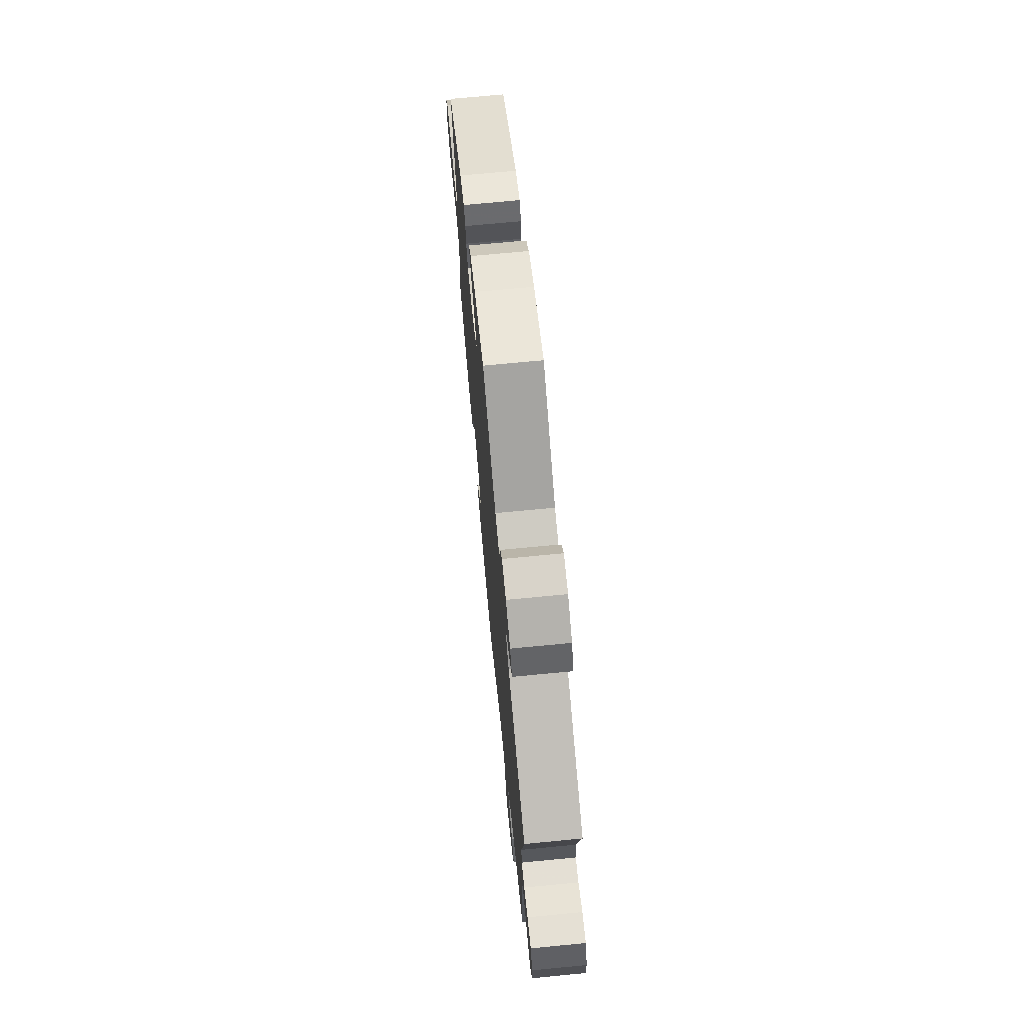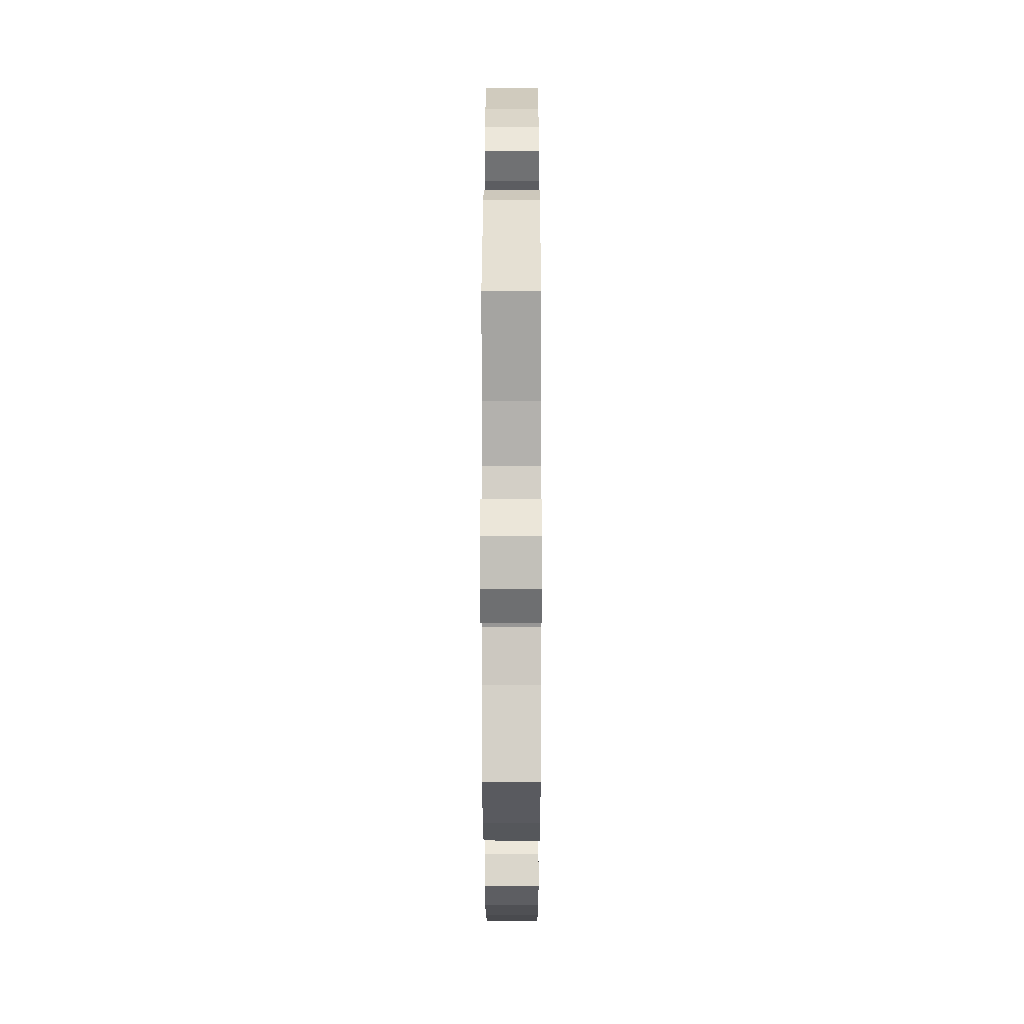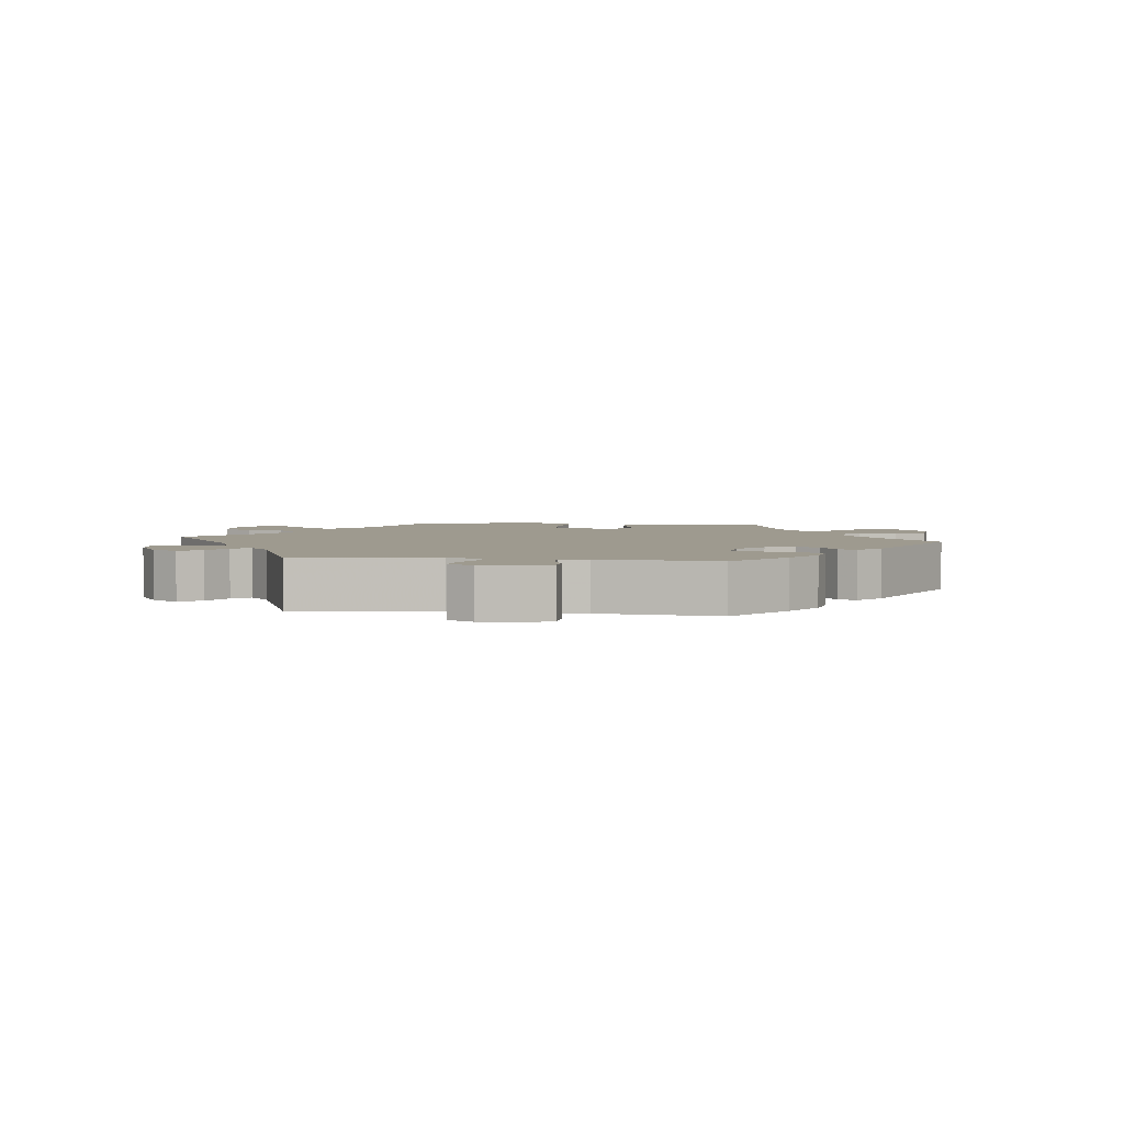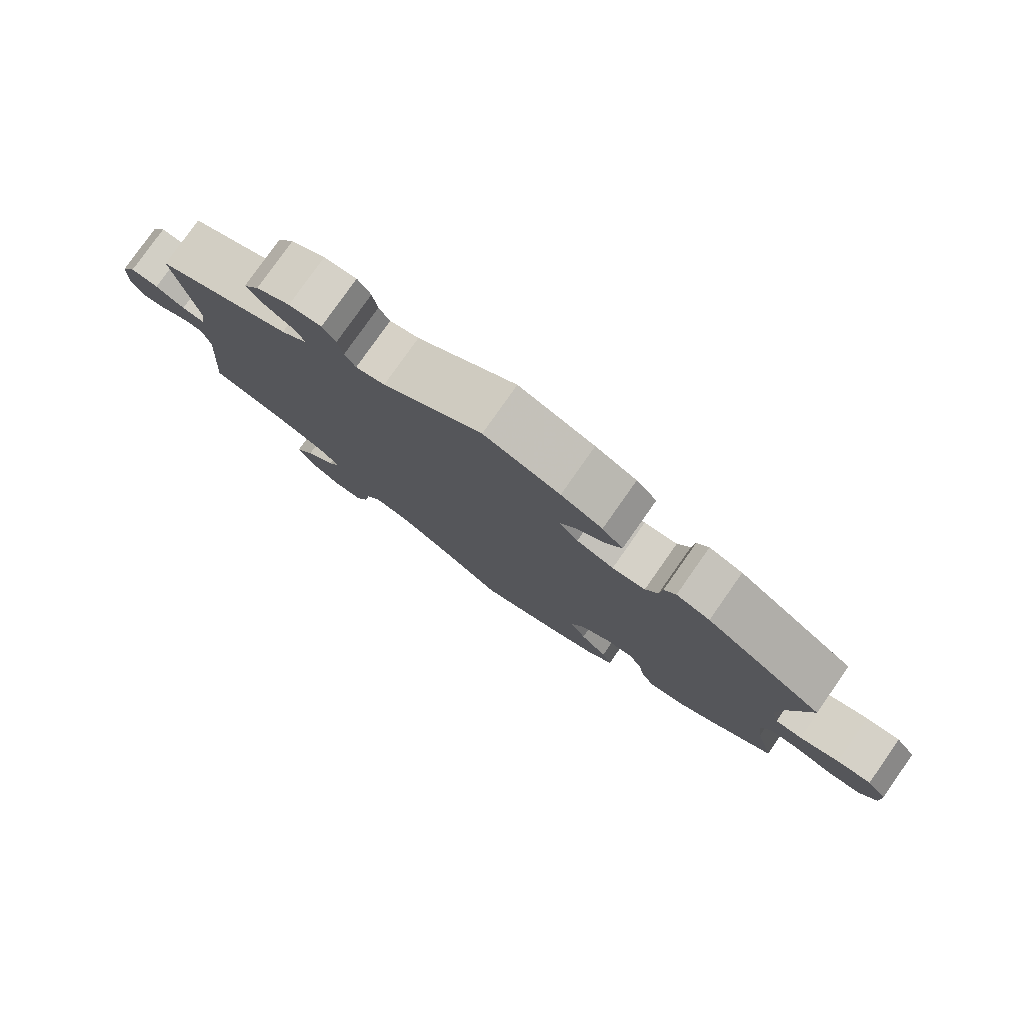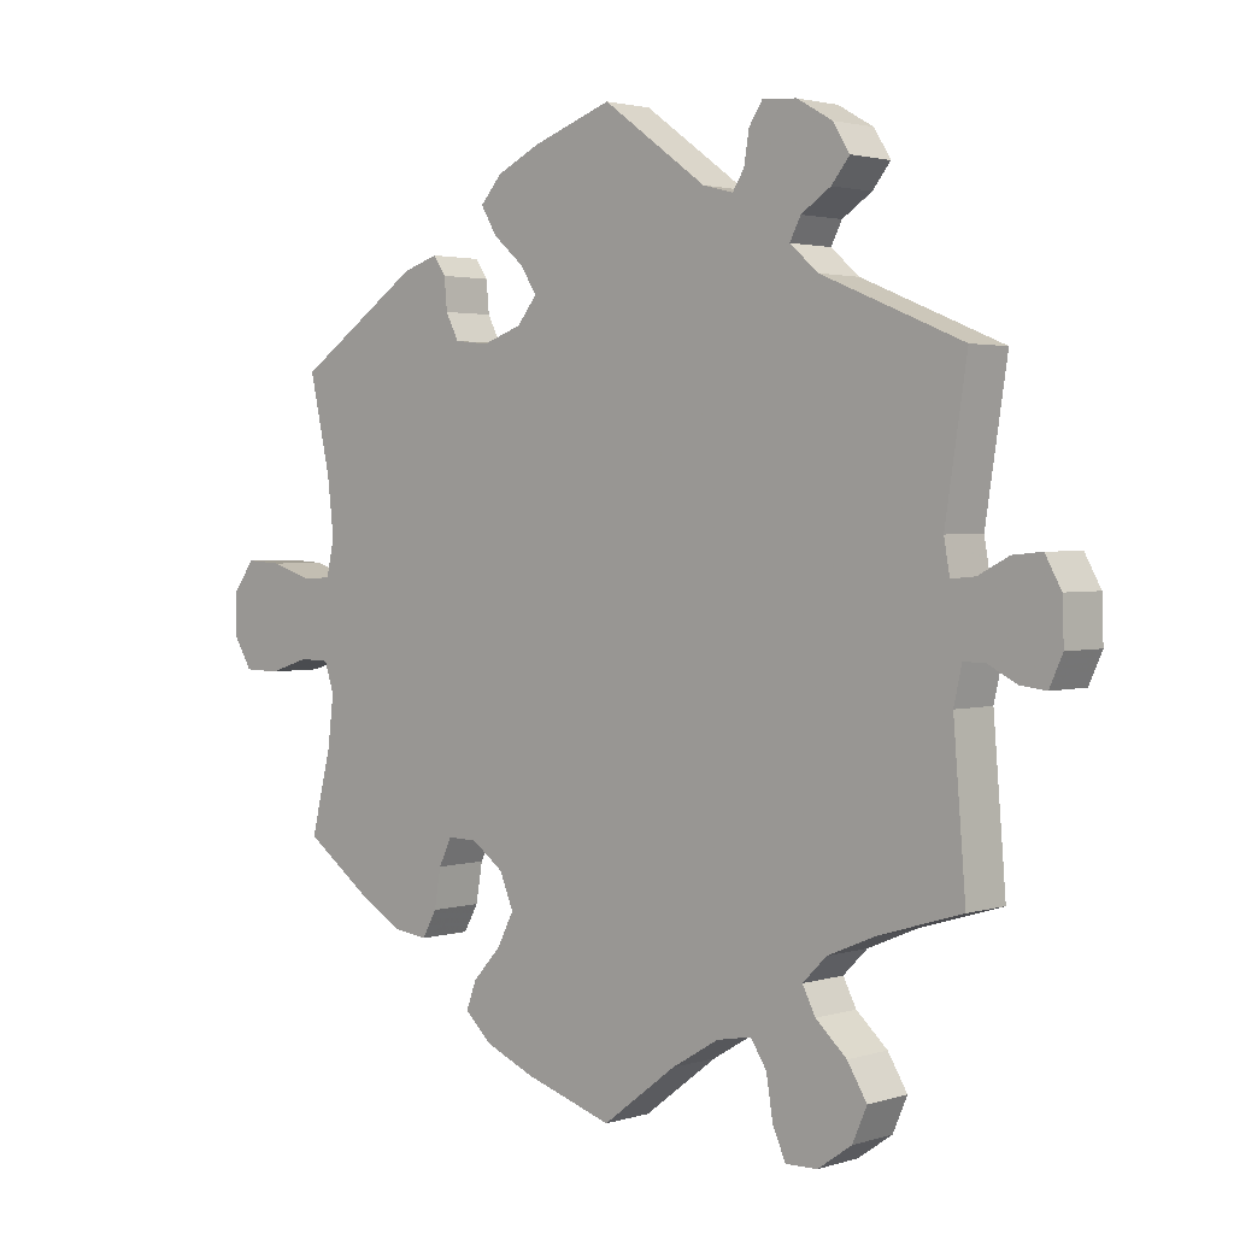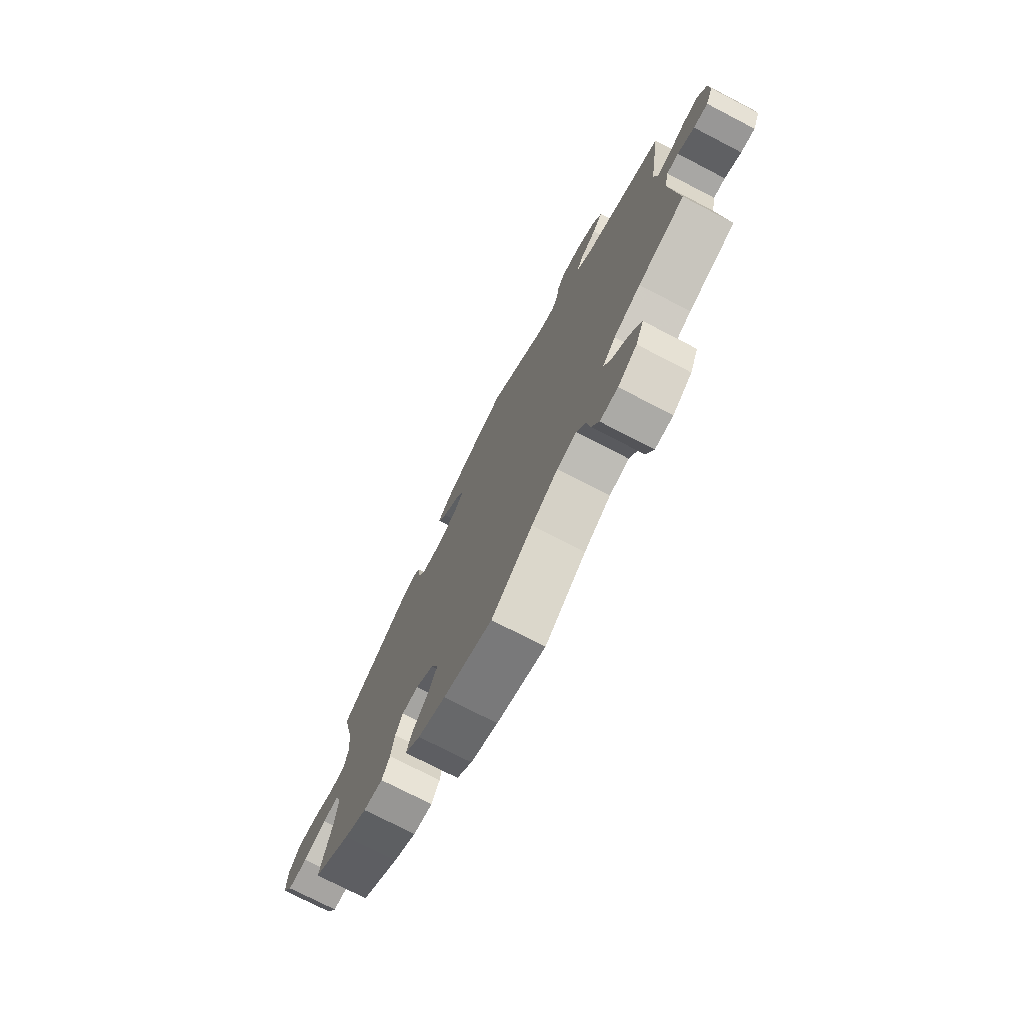
<metadata>
{"format":"obj","ext":"obj","renderer":"f3d","projection":"perspective","resolution":1024,"background":"white","views":[{"elev":71.2,"azim":-95.5,"up":"+Z"},{"elev":4.0,"azim":90.1,"up":"+Z"},{"elev":3.6,"azim":-22.9,"up":"+Y"},{"elev":79.3,"azim":35.1,"up":"+Z"},{"elev":2.3,"azim":-137.1,"up":"+Z"},{"elev":-74.6,"azim":-117.4,"up":"+Z"}]}
</metadata>
<code>
v 0.472 0.07 0.161
v 0.463 0.07 0.084
v 0.474 0.07 0.035
v 0.513 0.07 0.033
v 0.57 0.07 0.051
v 0.62 0.07 0.054
v 0.649 0.07 0.015
v 0.65 0.07 -0.044
v 0.625 0.07 -0.085
v 0.576 0.07 -0.086
v 0.519 0.07 -0.068
v 0.478 0.07 -0.069
v 0.465 0.07 -0.109
v 0.473 0.07 -0.177
v 0.501 0.07 -0.289
v 0.407 0.07 -0.357
v 0.35 0.07 -0.391
v 0.302 0.07 -0.397
v 0.282 0.07 -0.361
v 0.273 0.07 -0.308
v 0.255 0.07 -0.271
v 0.214 0.07 -0.272
v 0.17 0.07 -0.304
v 0.151 0.07 -0.35
v 0.174 0.07 -0.395
v 0.213 0.07 -0.438
v 0.227 0.07 -0.476
v 0.189 0.07 -0.511
v 0.121 0.07 -0.54
v 0 0.07 -0.578
v -0.102 0.07 -0.5
v -0.167 0.07 -0.461
v -0.215 0.07 -0.452
v -0.237 0.07 -0.486
v -0.246 0.07 -0.542
v -0.264 0.07 -0.583
v -0.308 0.07 -0.582
v -0.355 0.07 -0.549
v -0.375 0.07 -0.503
v -0.348 0.07 -0.459
v -0.305 0.07 -0.42
v -0.287 0.07 -0.385
v -0.32 0.07 -0.352
v -0.386 0.07 -0.324
v -0.501 0.07 -0.289
v -0.484 0.07 -0.082
v -0.495 0.07 -0.033
v -0.524 0.07 -0.033
v -0.565 0.07 -0.054
v -0.6 0.07 -0.058
v -0.618 0.07 -0.018
v -0.616 0.07 0.04
v -0.594 0.07 0.08
v -0.554 0.07 0.076
v -0.512 0.07 0.054
v -0.479 0.07 0.051
v -0.471 0.07 0.096
v -0.501 0.07 0.289
v -0.306 0.07 0.37
v -0.267 0.07 0.404
v -0.282 0.07 0.433
v -0.323 0.07 0.46
v -0.348 0.07 0.491
v -0.325 0.07 0.528
v -0.276 0.07 0.556
v -0.229 0.07 0.56
v -0.21 0.07 0.531
v -0.203 0.07 0.488
v -0.187 0.07 0.463
v -0.145 0.07 0.474
v -0.001 0.07 0.578
v 0.109 0.07 0.539
v 0.169 0.07 0.51
v 0.199 0.07 0.476
v 0.177 0.07 0.439
v 0.134 0.07 0.402
v 0.112 0.07 0.367
v 0.139 0.07 0.333
v 0.193 0.07 0.314
v 0.241 0.07 0.319
v 0.259 0.07 0.354
v 0.263 0.07 0.397
v 0.28 0.07 0.422
v 0.329 0.07 0.406
v 0.501 0.07 0.29
v 0.472 0 0.161
v 0.463 0 0.084
v 0.474 0 0.035
v 0.513 0 0.033
v 0.57 0 0.051
v 0.62 0 0.054
v 0.649 0 0.015
v 0.65 0 -0.044
v 0.625 0 -0.085
v 0.576 0 -0.086
v 0.519 0 -0.068
v 0.478 0 -0.069
v 0.465 0 -0.109
v 0.473 0 -0.177
v 0.501 0 -0.289
v 0.407 0 -0.357
v 0.35 0 -0.391
v 0.302 0 -0.397
v 0.282 0 -0.361
v 0.273 0 -0.308
v 0.255 0 -0.271
v 0.214 0 -0.272
v 0.17 0 -0.304
v 0.151 0 -0.35
v 0.174 0 -0.395
v 0.213 0 -0.438
v 0.227 0 -0.476
v 0.189 0 -0.511
v 0.121 0 -0.54
v 0 0 -0.578
v -0.102 0 -0.5
v -0.167 0 -0.461
v -0.215 0 -0.452
v -0.237 0 -0.486
v -0.246 0 -0.542
v -0.264 0 -0.583
v -0.308 0 -0.582
v -0.355 0 -0.549
v -0.375 0 -0.503
v -0.348 0 -0.459
v -0.305 0 -0.42
v -0.287 0 -0.385
v -0.32 0 -0.352
v -0.386 0 -0.324
v -0.501 0 -0.289
v -0.484 0 -0.082
v -0.495 0 -0.033
v -0.524 0 -0.033
v -0.565 0 -0.054
v -0.6 0 -0.058
v -0.618 0 -0.018
v -0.616 0 0.04
v -0.594 0 0.08
v -0.554 0 0.076
v -0.512 0 0.054
v -0.479 0 0.051
v -0.471 0 0.096
v -0.501 0 0.289
v -0.306 0 0.37
v -0.267 0 0.404
v -0.282 0 0.433
v -0.323 0 0.46
v -0.348 0 0.491
v -0.325 0 0.528
v -0.276 0 0.556
v -0.229 0 0.56
v -0.21 0 0.531
v -0.203 0 0.488
v -0.187 0 0.463
v -0.145 0 0.474
v -0.001 0 0.578
v 0.109 0 0.539
v 0.169 0 0.51
v 0.199 0 0.476
v 0.177 0 0.439
v 0.134 0 0.402
v 0.112 0 0.367
v 0.139 0 0.333
v 0.193 0 0.314
v 0.241 0 0.319
v 0.259 0 0.354
v 0.263 0 0.397
v 0.28 0 0.422
v 0.329 0 0.406
v 0.501 0 0.29
f 84 85 1
f 81 82 83 84
f 80 81 84 1
f 79 80 1 2
f 78 79 2 3
f 73 74 75 76
f 73 76 77
f 70 71 72 73
f 69 70 73 77
f 65 66 67 68
f 65 68 69
f 64 65 69
f 61 62 63 64
f 60 61 64 69
f 59 60 69 77
f 57 58 59 77
f 52 53 54 55
f 52 55 56
f 51 52 56
f 48 49 50 51
f 47 48 51 56
f 46 47 56
f 44 45 46
f 43 44 46 56
f 42 43 56 57
f 38 39 40 41
f 38 41 42
f 37 38 42
f 34 35 36 37
f 33 34 37 42
f 32 33 42 57
f 28 29 30 31
f 25 26 27 28
f 24 25 28 31
f 23 24 31 32
f 17 18 19 20
f 17 20 21
f 14 15 16 17
f 13 14 17 21
f 12 13 21 22
f 8 9 10 11
f 8 11 12
f 7 8 12
f 4 5 6 7
f 3 4 7 12
f 78 3 12 22
f 32 57 77 78
f 22 23 32 78
f 86 170 169
f 169 168 167 166
f 86 169 166 165
f 87 86 165 164
f 88 87 164 163
f 161 160 159 158
f 162 161 158
f 158 157 156 155
f 162 158 155 154
f 153 152 151 150
f 154 153 150
f 154 150 149
f 149 148 147 146
f 154 149 146 145
f 162 154 145 144
f 162 144 143 142
f 140 139 138 137
f 141 140 137
f 141 137 136
f 136 135 134 133
f 141 136 133 132
f 141 132 131
f 131 130 129
f 141 131 129 128
f 142 141 128 127
f 126 125 124 123
f 127 126 123
f 127 123 122
f 122 121 120 119
f 127 122 119 118
f 142 127 118 117
f 116 115 114 113
f 113 112 111 110
f 116 113 110 109
f 117 116 109 108
f 105 104 103 102
f 106 105 102
f 102 101 100 99
f 106 102 99 98
f 107 106 98 97
f 96 95 94 93
f 97 96 93
f 97 93 92
f 92 91 90 89
f 97 92 89 88
f 107 97 88 163
f 163 162 142 117
f 163 117 108 107
f 1 86 87 2
f 2 87 88 3
f 3 88 89 4
f 4 89 90 5
f 5 90 91 6
f 6 91 92 7
f 7 92 93 8
f 8 93 94 9
f 9 94 95 10
f 10 95 96 11
f 11 96 97 12
f 12 97 98 13
f 13 98 99 14
f 14 99 100 15
f 15 100 101 16
f 16 101 102 17
f 17 102 103 18
f 18 103 104 19
f 19 104 105 20
f 20 105 106 21
f 21 106 107 22
f 22 107 108 23
f 23 108 109 24
f 24 109 110 25
f 25 110 111 26
f 26 111 112 27
f 27 112 113 28
f 28 113 114 29
f 29 114 115 30
f 30 115 116 31
f 31 116 117 32
f 32 117 118 33
f 33 118 119 34
f 34 119 120 35
f 35 120 121 36
f 36 121 122 37
f 37 122 123 38
f 38 123 124 39
f 39 124 125 40
f 40 125 126 41
f 41 126 127 42
f 42 127 128 43
f 43 128 129 44
f 44 129 130 45
f 45 130 131 46
f 46 131 132 47
f 47 132 133 48
f 48 133 134 49
f 49 134 135 50
f 50 135 136 51
f 51 136 137 52
f 52 137 138 53
f 53 138 139 54
f 54 139 140 55
f 55 140 141 56
f 56 141 142 57
f 57 142 143 58
f 58 143 144 59
f 59 144 145 60
f 60 145 146 61
f 61 146 147 62
f 62 147 148 63
f 63 148 149 64
f 64 149 150 65
f 65 150 151 66
f 66 151 152 67
f 67 152 153 68
f 68 153 154 69
f 69 154 155 70
f 70 155 156 71
f 71 156 157 72
f 72 157 158 73
f 73 158 159 74
f 74 159 160 75
f 75 160 161 76
f 76 161 162 77
f 77 162 163 78
f 78 163 164 79
f 79 164 165 80
f 80 165 166 81
f 81 166 167 82
f 82 167 168 83
f 83 168 169 84
f 84 169 170 85
f 85 170 86 1

</code>
